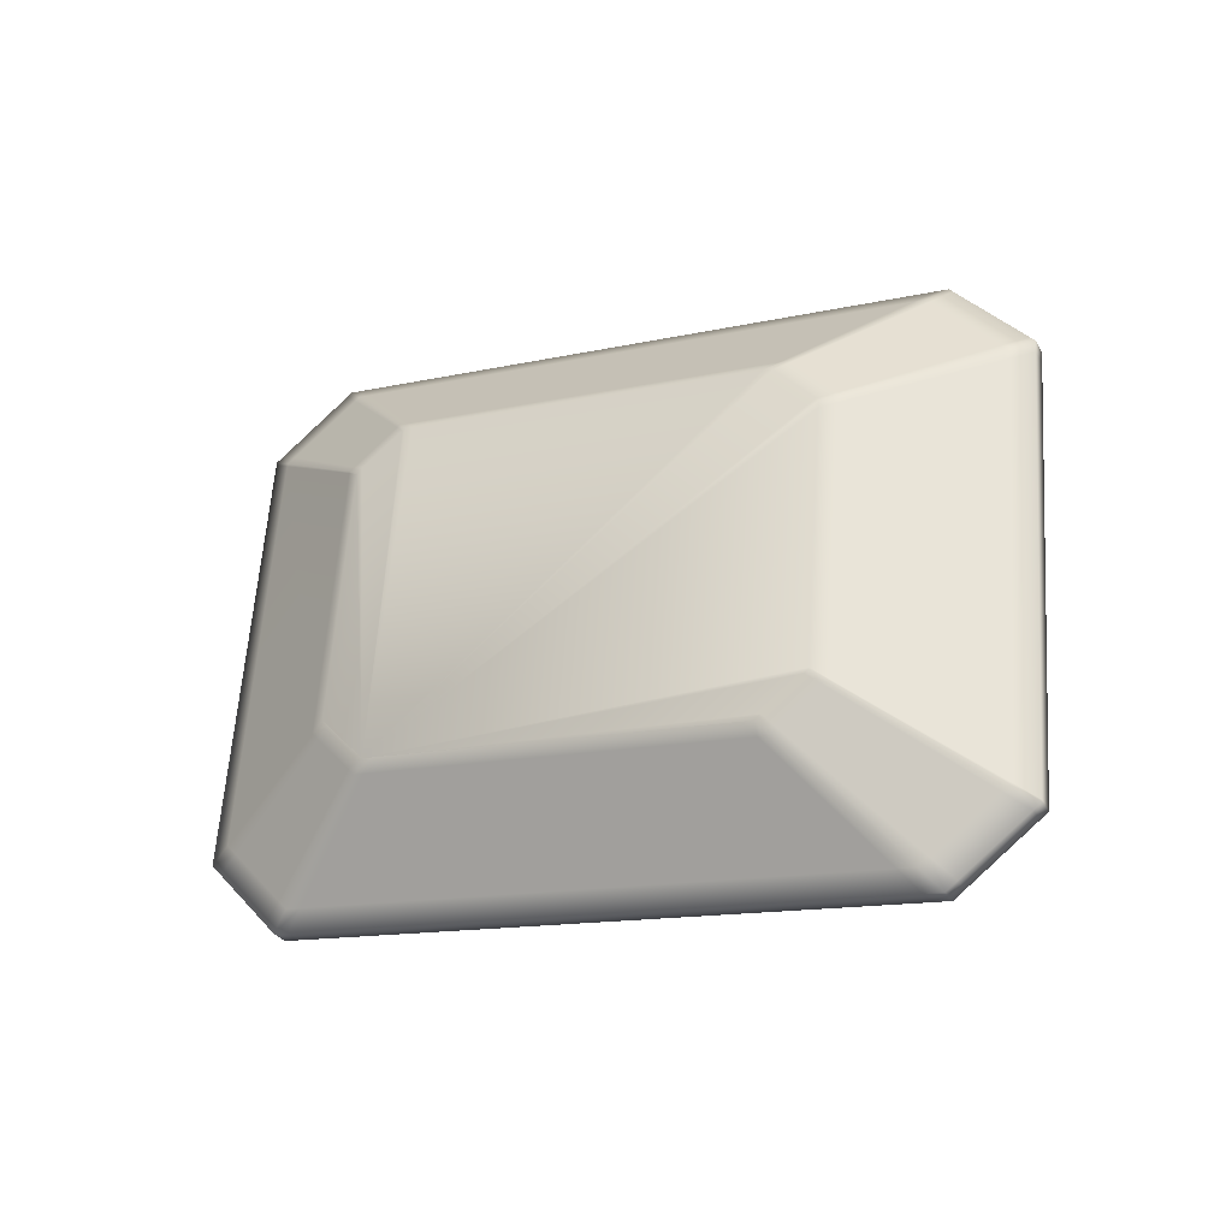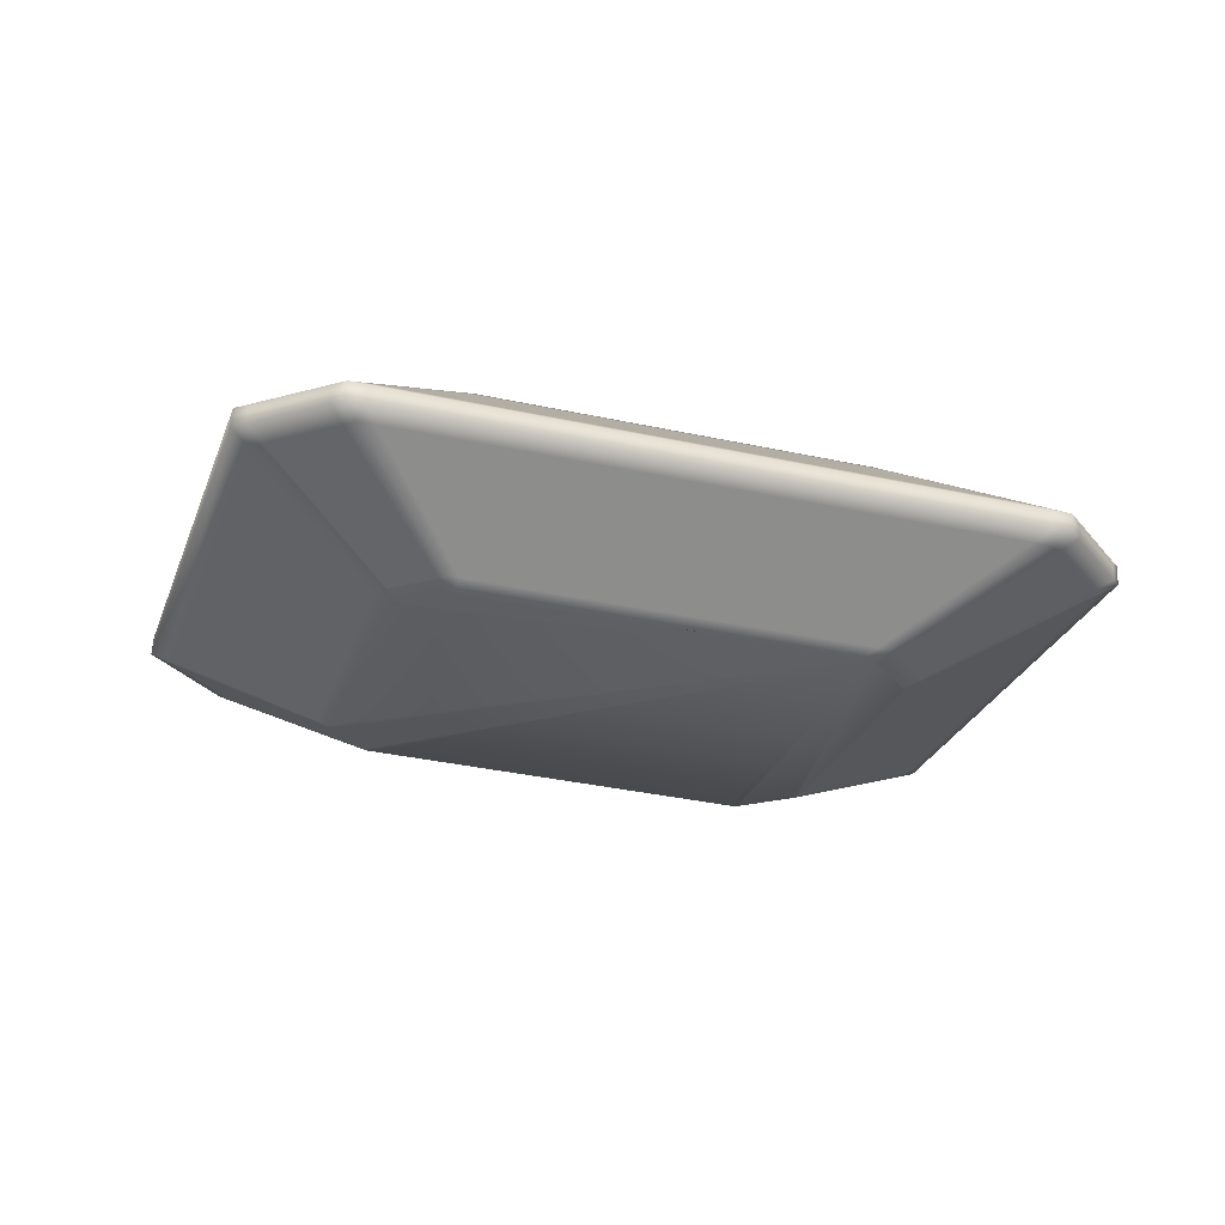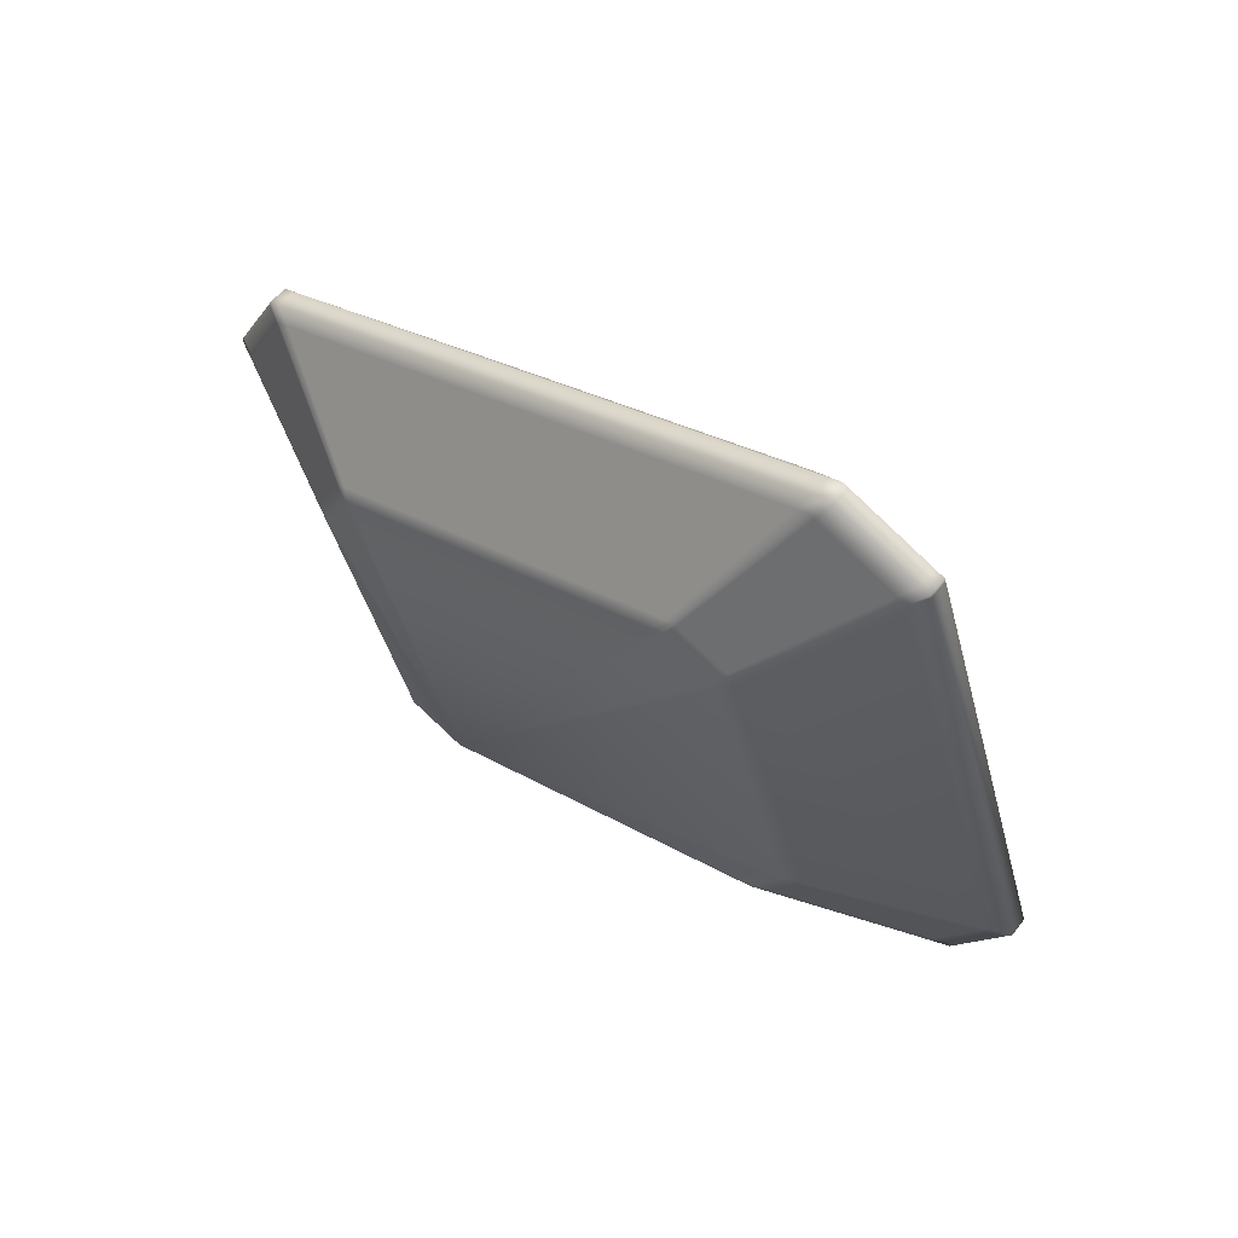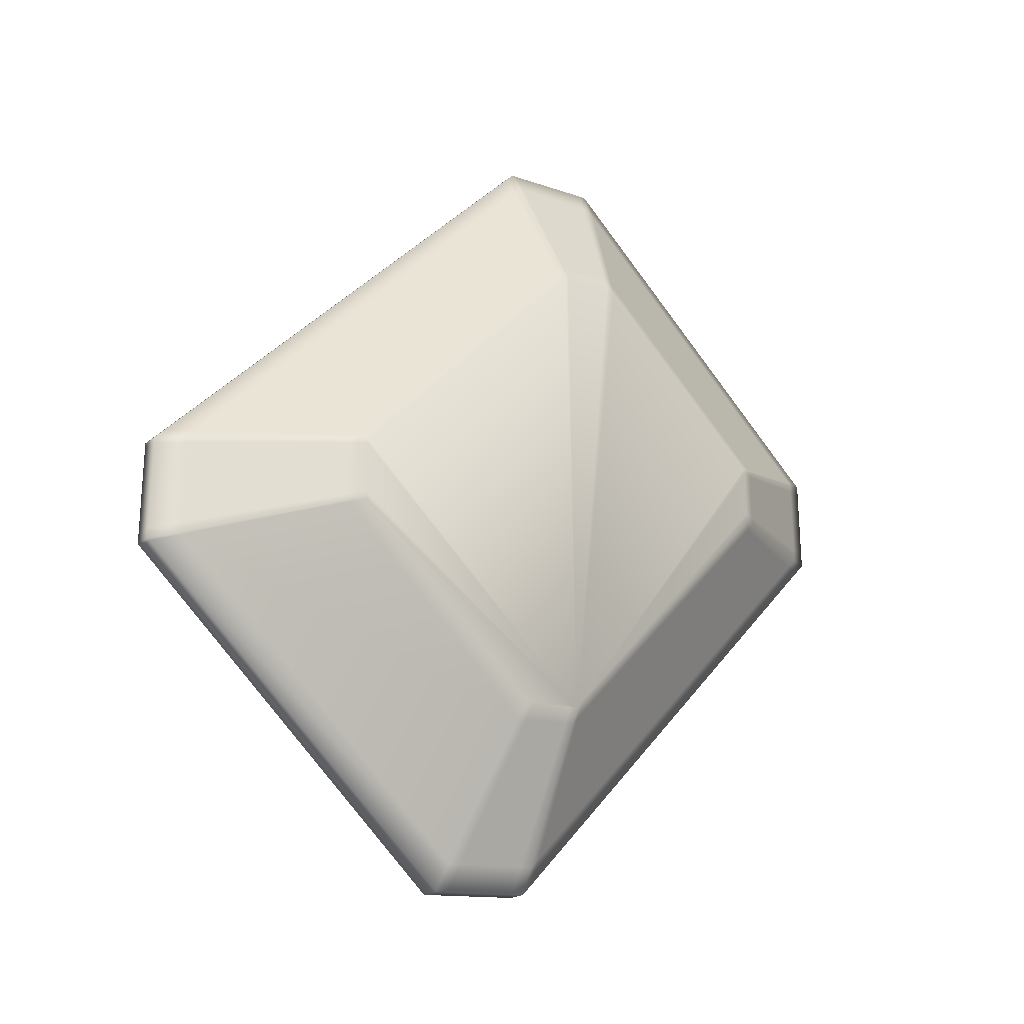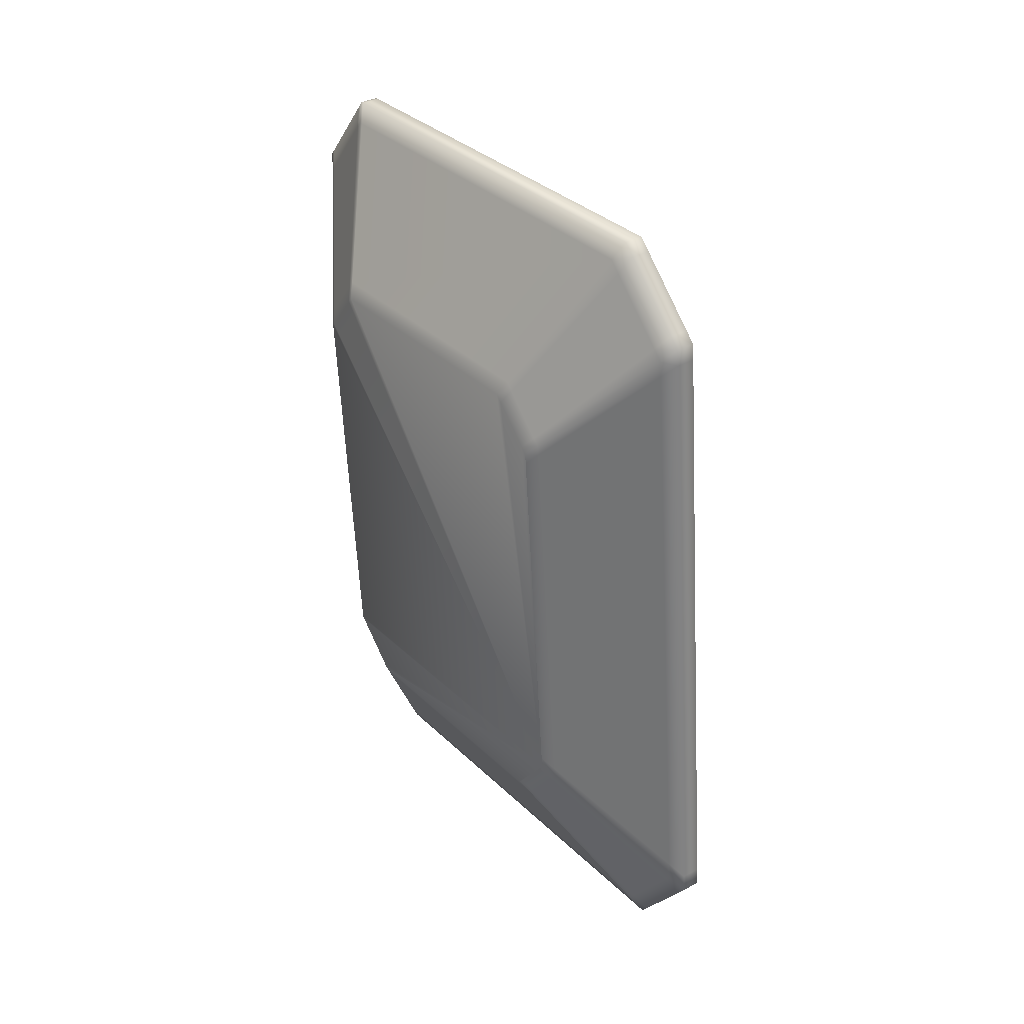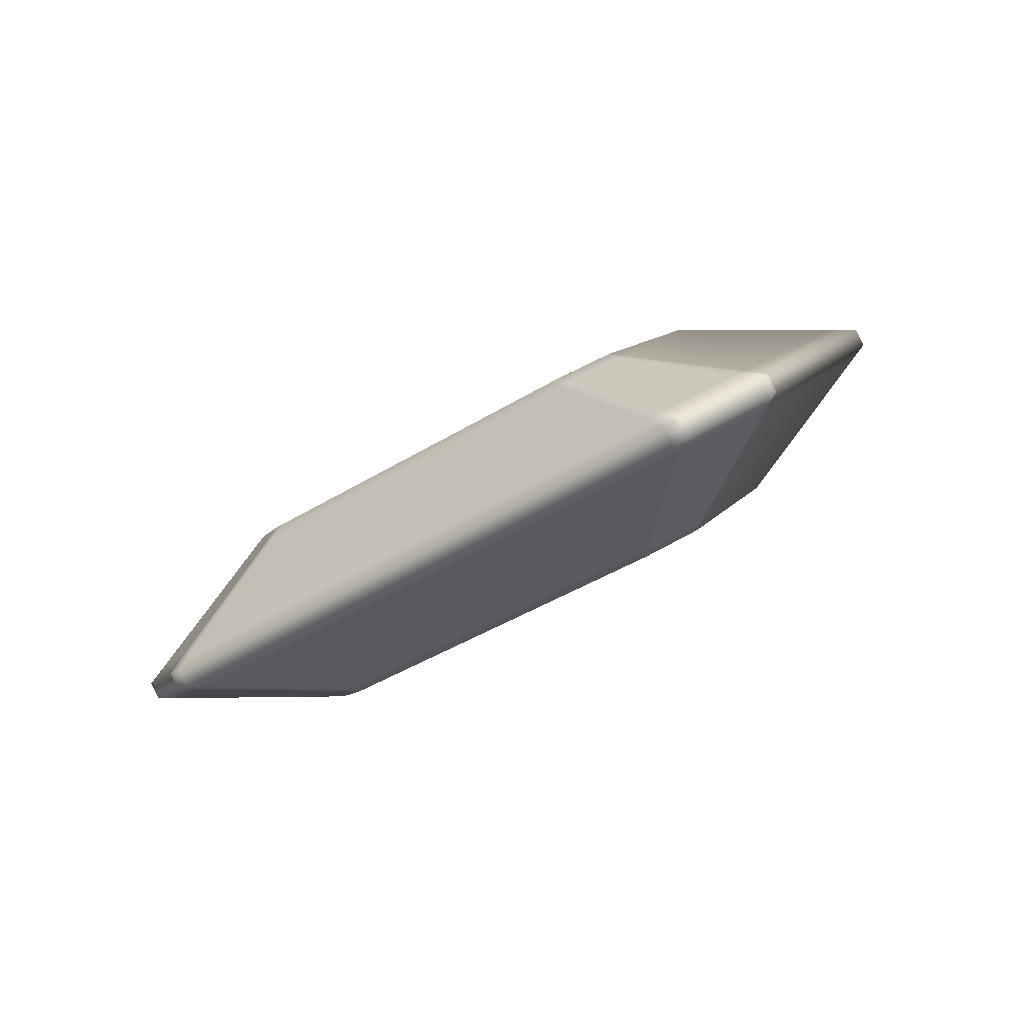
<metadata>
{"format":"obj","ext":"obj","renderer":"f3d","projection":"perspective","resolution":1024,"background":"white","views":[{"elev":9.2,"azim":35.9,"up":"+Y"},{"elev":7.0,"azim":-0.4,"up":"+Z"},{"elev":11.6,"azim":-127.0,"up":"+Y"},{"elev":24.4,"azim":-46.2,"up":"+Y"},{"elev":-70.1,"azim":-76.2,"up":"+Y"},{"elev":-24.2,"azim":-134.5,"up":"+Z"}]}
</metadata>
<code>
o Cylinder
v 16.44 -9.135 4.651
v 16.49 -8.588 5.421
v -14.85 -14.83 10.64
v -14.8 -14.29 11.41
v -19.89 -12.69 9.436
v -19.84 -12.14 10.21
v -26.74 5.012 -2.706
v -26.7 5.559 -1.936
v -23.92 8.588 -5.421
v -23.87 9.135 -4.651
v 7.367 14.29 -11.41
v 7.415 14.83 -10.64
v 12.41 12.14 -10.21
v 12.45 12.69 -9.436
v 19.26 -5.559 1.936
v 19.31 -5.012 2.706
v 7.861 -8.136 -1.186
v -10.49 -11.48 2.329
v -9.972 -5.599 10.61
v 8.377 -2.258 7.093
v -13.44 -10.22 1.62
v -12.93 -4.341 9.899
v -17.46 0.1605 -5.5
v -16.95 6.039 2.778
v -15.81 2.258 -7.093
v -15.29 8.136 1.186
v 2.54 5.599 -10.61
v 3.055 11.48 -2.329
v 5.495 4.341 -9.899
v 6.011 10.22 -1.62
v 9.517 -6.039 -2.778
v 10.03 -0.1605 5.5
v -18.84 -11.02 10.16
v -25.29 5.628 -1.257
v 17.98 -4.314 3.108
v 15.32 -7.677 5.662
v -14.1 -13.03 11.3
v 6.787 14.35 -9.447
v 11.53 12.33 -8.31
v -22.64 8.991 -3.811
v 15.52 -9.027 4.022
v 18.21 -5.611 1.428
v -14.38 -14.47 9.748
v 11.66 11.3 -10.17
v 6.846 13.35 -11.33
v -23.05 7.905 -5.601
v -25.74 4.489 -3.007
v -19.19 -12.42 8.593
v 8.602 -8.222 -0.6821
v -10.86 -11.77 3.047
v 6.091 5.014 -9.925
v -16.51 2.804 -6.948
v -14 -10.43 2.294
v 10.36 -5.998 -2.371
v 2.956 6.348 -10.68
v -18.27 0.5791 -5.259
v -13.56 -5.055 9.927
v 10.88 -0.6043 5.245
v 3.454 11.78 -3.09
v -17.84 5.995 2.347
v 9.119 -2.837 6.94
v -10.41 -6.393 10.68
v 6.6 10.45 -2.335
v -16.08 8.227 0.6517
v -15.48 -14.56 10.49
v -15.44 -14.01 11.26
v -10.86 -11.32 2.24
v -10.35 -5.44 10.52
v -14.7 -12.78 11.15
v -14.98 -14.21 9.602
v -11.26 -11.6 2.952
v -10.81 -6.224 10.59
v -19.19 -12.98 9.603
v -13.04 -10.39 1.718
v -18.19 -11.3 10.32
v -13.13 -5.24 10.03
v -19.14 -12.44 10.37
v -12.52 -4.515 9.996
v -18.53 -12.7 8.752
v -13.57 -10.62 2.398
v -14.05 -14.69 10.49
v -14.01 -14.14 11.26
v -10.02 -11.39 2.24
v -9.507 -5.514 10.52
v -13.36 -12.9 11.16
v -13.62 -14.33 9.603
v -10.37 -11.68 2.952
v -9.919 -6.303 10.59
v 15.58 -8.753 5.595
v 7.844 -2.355 7.195
v 14.65 -9.185 4.188
v 8.037 -8.325 -0.5739
v 15.53 -9.3 4.825
v 7.329 -8.233 -1.084
v 14.47 -7.832 5.825
v 8.552 -2.94 7.048
v 16.81 -8.67 4.298
v 16.86 -8.123 5.068
v 8.077 -7.863 -1.393
v 8.592 -1.985 6.886
v 15.67 -7.239 5.33
v 15.87 -8.583 3.685
v 8.83 -7.933 -0.9017
v 9.348 -2.547 6.719
v 19.05 -5.338 2.953
v 9.881 -0.3516 5.645
v 17.97 -5.922 1.664
v 10.2 -6.2 -2.217
v 19.01 -5.885 2.184
v 9.366 -6.23 -2.633
v 17.73 -4.62 3.341
v 10.72 -0.8077 5.399
v 19.23 -5.465 1.872
v 19.28 -4.918 2.642
v 9.496 -5.984 -2.816
v 10.01 -0.1055 5.463
v 17.94 -4.225 3.048
v 18.18 -5.521 1.366
v 10.34 -5.939 -2.411
v 10.86 -0.5457 5.205
v -26.7 4.897 -2.627
v -26.65 5.443 -1.857
v -17.44 0.09279 -5.454
v -16.92 5.971 2.824
v -25.25 5.519 -1.183
v -25.7 4.379 -2.932
v -18.24 0.5072 -5.21
v -17.81 5.923 2.396
v -26.47 5.361 -2.971
v -26.42 5.908 -2.201
v -17.3 0.3651 -5.656
v -16.79 6.243 2.623
v -25.03 5.956 -1.507
v -25.48 4.822 -3.26
v -18.09 0.7961 -5.424
v -17.67 6.213 2.181
v -24.08 8.389 -5.27
v -15.9 2.141 -7.004
v -22.79 8.804 -3.669
v -16.18 8.103 0.746
v -24.03 8.936 -4.5
v -15.39 8.019 1.274
v -23.2 7.715 -5.457
v -16.61 2.68 -6.854
v -23.27 8.707 -5.546
v -23.22 9.253 -4.776
v -15.43 2.327 -7.166
v -14.91 8.206 1.113
v -22.03 9.102 -3.928
v -22.42 8.019 -5.72
v -16.1 2.877 -7.026
v -15.67 8.301 0.5739
v 6.803 14.18 -11.31
v 2.209 5.539 -10.54
v 6.257 14.25 -9.346
v 3.102 11.72 -3.022
v 6.851 14.73 -10.54
v 2.725 11.42 -2.266
v 6.308 13.25 -11.22
v 2.606 6.284 -10.61
v 7.634 14.17 -11.35
v 7.682 14.72 -10.58
v 2.697 5.532 -10.57
v 3.212 11.41 -2.292
v 7.038 14.24 -9.387
v 7.101 13.24 -11.27
v 3.122 6.278 -10.64
v 3.621 11.71 -3.05
v 12.08 12.28 -10.28
v 5.306 4.422 -9.944
v 11.22 12.46 -8.383
v 6.398 10.53 -2.384
v 12.13 12.82 -9.513
v 5.821 10.3 -1.666
v 11.35 11.43 -10.25
v 5.89 5.1 -9.973
v 12.64 12.2 -9.103
v 6.121 9.936 -1.425
v 11.84 10.84 -9.855
v 6.208 4.713 -9.718
v 12.59 11.66 -9.873
v 5.605 4.057 -9.704
v 11.7 11.88 -7.998
v 6.717 10.14 -2.128
f 81 82 4 3
f 73 77 6 5
f 121 122 8 7
f 137 141 10 9
f 153 157 12 11
f 169 173 14 13
f 87 50 18 83
f 113 114 16 15
f 97 98 2 1
f 103 49 17 99
f 19 84 90 20 100 106 32 116 178 30 174 164 28 158 148 26 142 132 24 124 22 78 68
f 17 94 83 18 67 74 21 123 23 131 138 25 147 154 27 163 170 29 182 115 31 110 99
f 128 57 22 124
f 112 58 32 106
f 96 61 20 90
f 176 51 29 170
f 168 59 28 164
f 144 52 25 138
f 136 60 24 132
f 80 53 21 74
f 119 54 31 115
f 72 62 19 68
f 184 63 30 178
f 160 55 27 154
f 152 64 26 148
f 127 56 23 123
f 146 10 40 149
f 177 14 39 183
f 66 4 37 69
f 130 8 34 133
f 162 12 38 165
f 89 2 36 95
f 105 16 35 111
f 122 6 33 125
f 121 7 47 126
f 153 11 45 159
f 113 15 42 118
f 73 5 48 79
f 137 9 46 143
f 169 13 44 175
f 97 1 41 102
f 81 3 43 86
f 126 47 56 127
f 159 45 55 160
f 118 42 54 119
f 79 48 53 80
f 143 46 52 144
f 175 44 51 176
f 102 41 49 103
f 86 43 50 87
f 149 40 64 152
f 183 39 63 184
f 69 37 62 72
f 133 34 60 136
f 165 38 59 168
f 95 36 61 96
f 111 35 58 112
f 125 33 57 128
f 75 69 72 76
f 43 70 71 50
f 3 65 70 43
f 77 66 69 75
f 76 72 68 78
f 50 71 67 18
f 3 4 66 65
f 57 76 78 22
f 6 77 75 33
f 33 75 76 57
f 70 79 80 71
f 65 73 79 70
f 71 80 74 67
f 65 66 77 73
f 37 85 88 62
f 91 86 87 92
f 93 81 86 91
f 4 82 85 37
f 62 88 84 19
f 92 87 83 94
f 93 89 82 81
f 1 2 89 93
f 49 92 94 17
f 1 93 91 41
f 41 91 92 49
f 85 95 96 88
f 82 89 95 85
f 88 96 90 84
f 36 101 104 61
f 107 102 103 108
f 109 97 102 107
f 2 98 101 36
f 61 104 100 20
f 108 103 99 110
f 109 105 98 97
f 15 16 105 109
f 54 108 110 31
f 15 109 107 42
f 42 107 108 54
f 101 111 112 104
f 98 105 111 101
f 104 112 106 100
f 35 117 120 58
f 179 118 119 180
f 181 113 118 179
f 16 114 117 35
f 58 120 116 32
f 180 119 115 182
f 181 177 114 113
f 34 125 128 60
f 48 126 127 53
f 5 121 126 48
f 8 122 125 34
f 53 127 123 21
f 60 128 124 24
f 5 6 122 121
f 139 133 136 140
f 47 134 135 56
f 7 129 134 47
f 141 130 133 139
f 140 136 132 142
f 56 135 131 23
f 7 8 130 129
f 64 140 142 26
f 10 141 139 40
f 40 139 140 64
f 134 143 144 135
f 129 137 143 134
f 135 144 138 131
f 129 130 141 137
f 155 149 152 156
f 46 150 151 52
f 9 145 150 46
f 157 146 149 155
f 156 152 148 158
f 52 151 147 25
f 9 10 146 145
f 59 156 158 28
f 12 157 155 38
f 38 155 156 59
f 150 159 160 151
f 145 153 159 150
f 151 160 154 147
f 145 146 157 153
f 171 165 168 172
f 45 166 167 55
f 11 161 166 45
f 173 162 165 171
f 172 168 164 174
f 55 167 163 27
f 11 12 162 161
f 63 172 174 30
f 14 173 171 39
f 39 171 172 63
f 166 175 176 167
f 161 169 175 166
f 167 176 170 163
f 161 162 173 169
f 13 14 177 181
f 51 180 182 29
f 13 181 179 44
f 44 179 180 51
f 117 183 184 120
f 114 177 183 117
f 120 184 178 116

</code>
